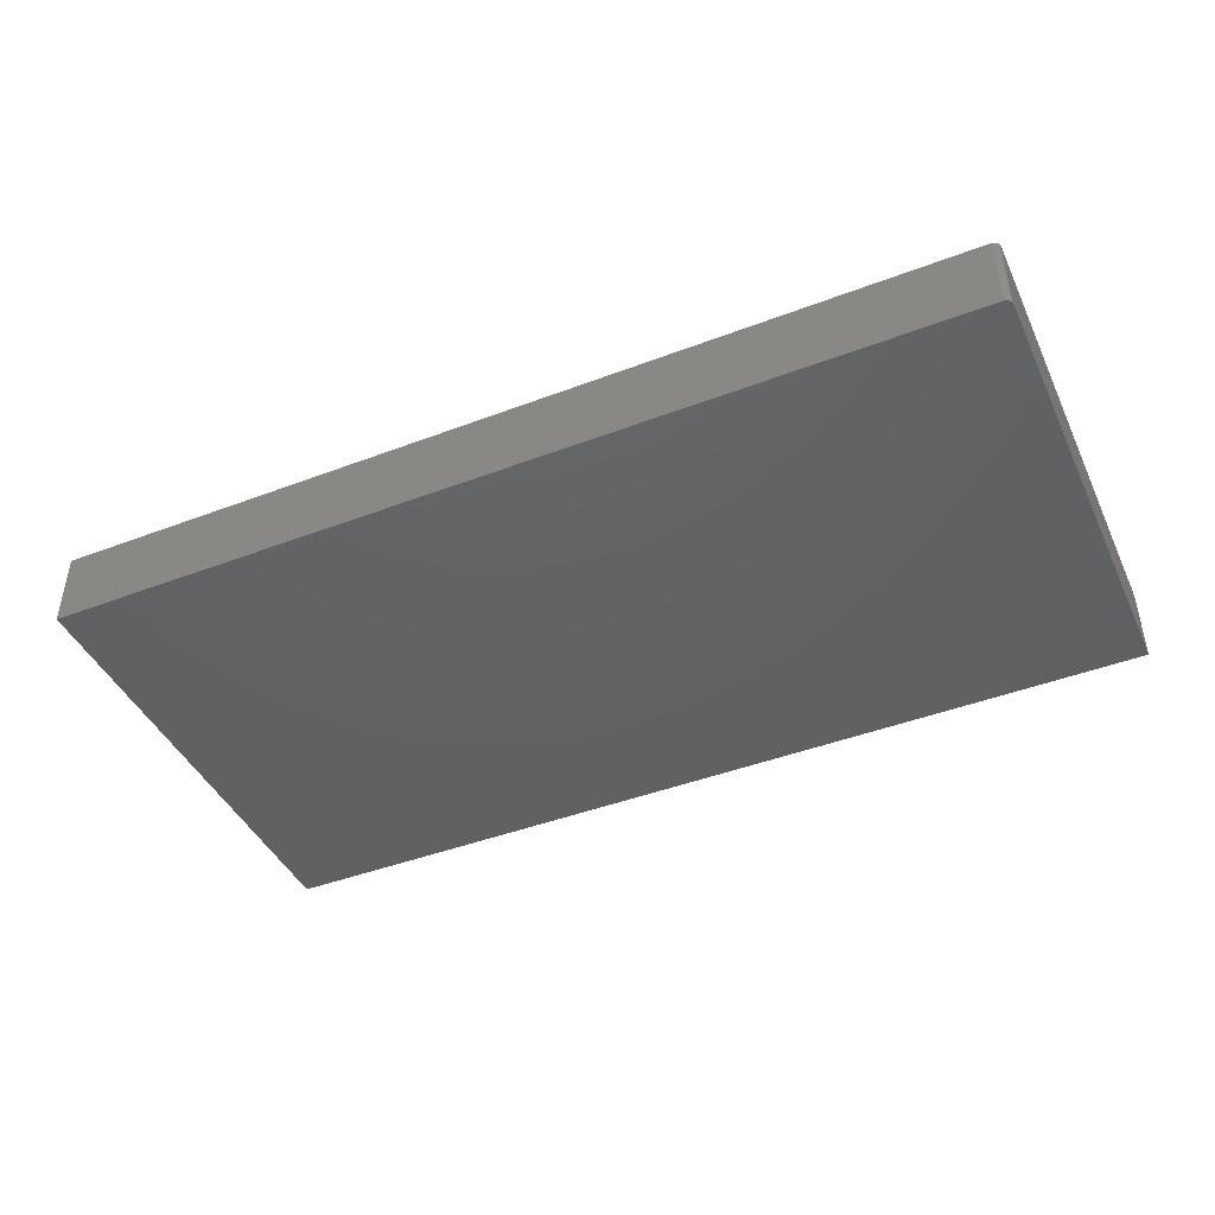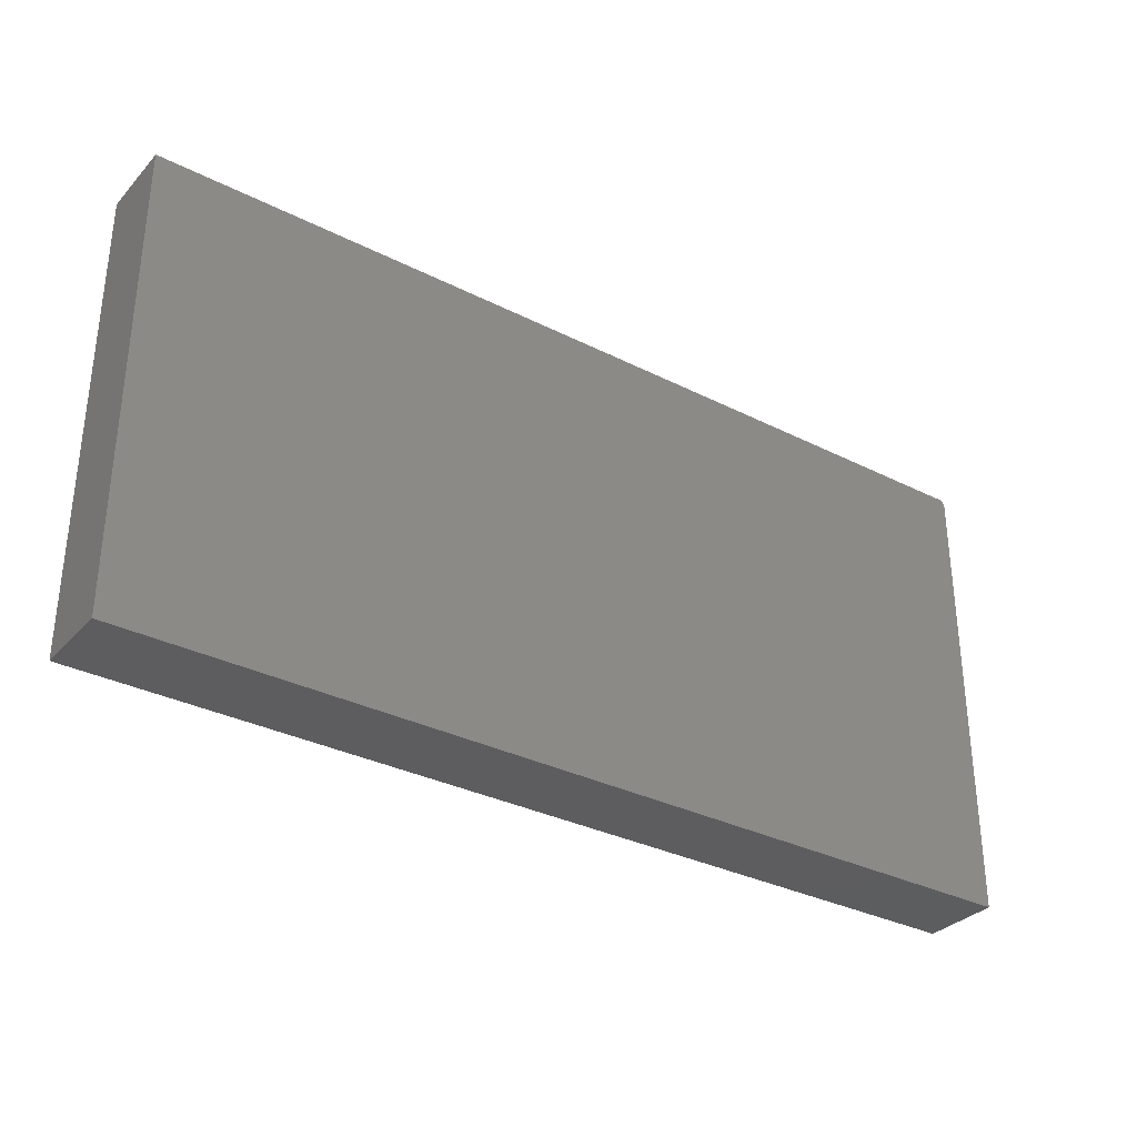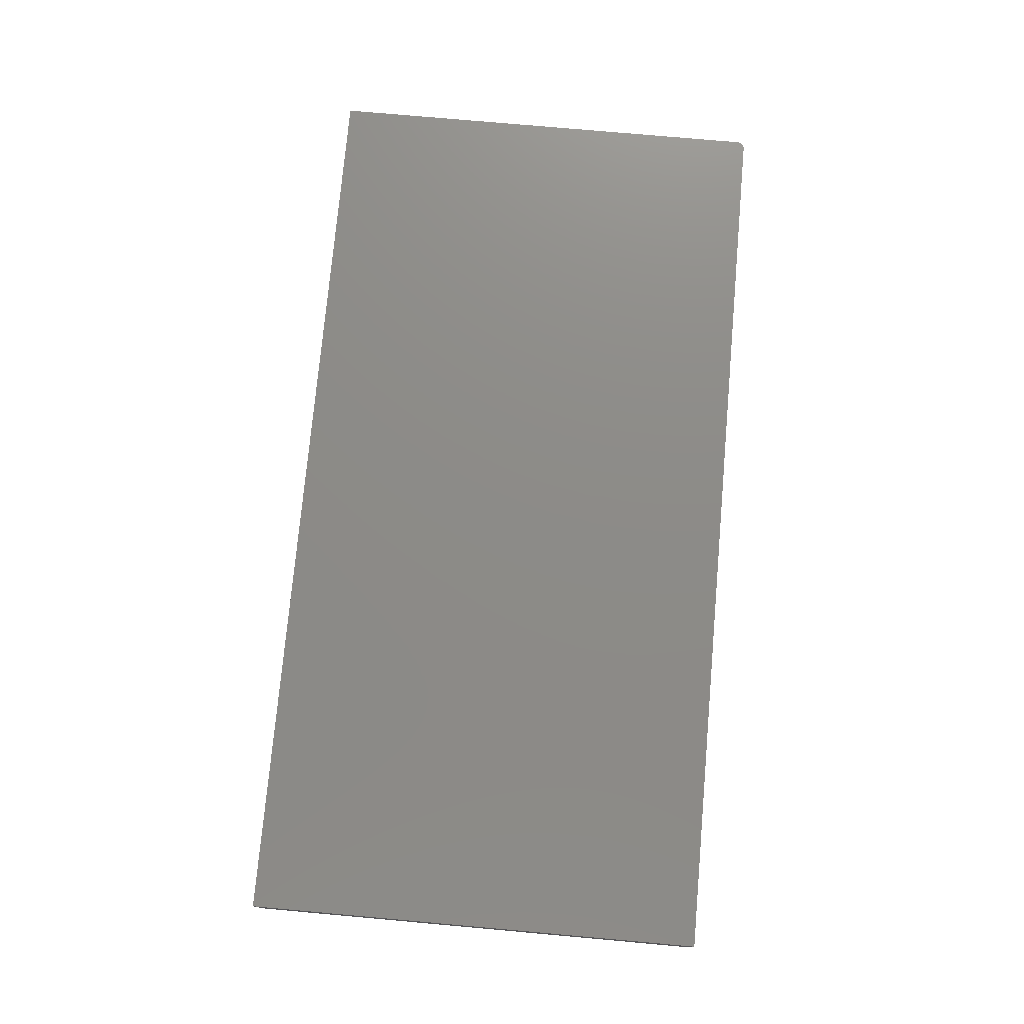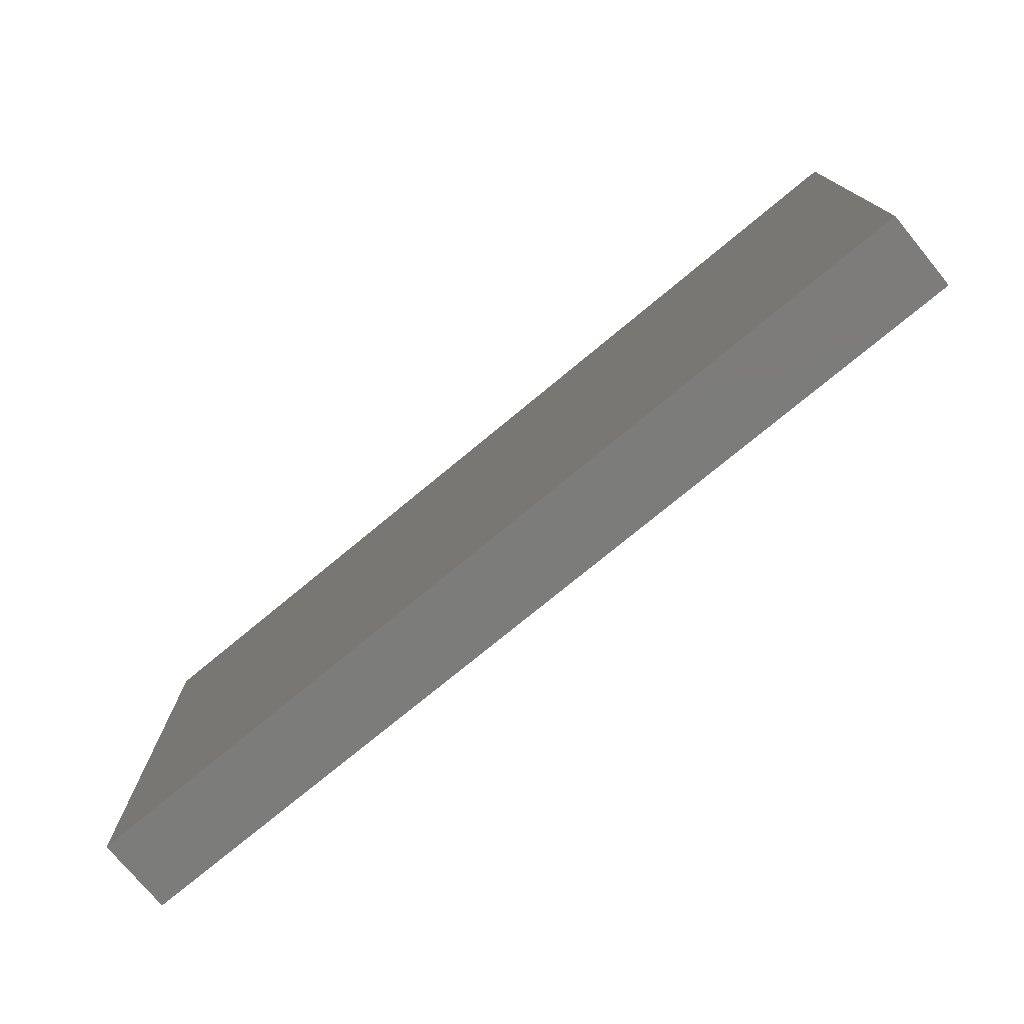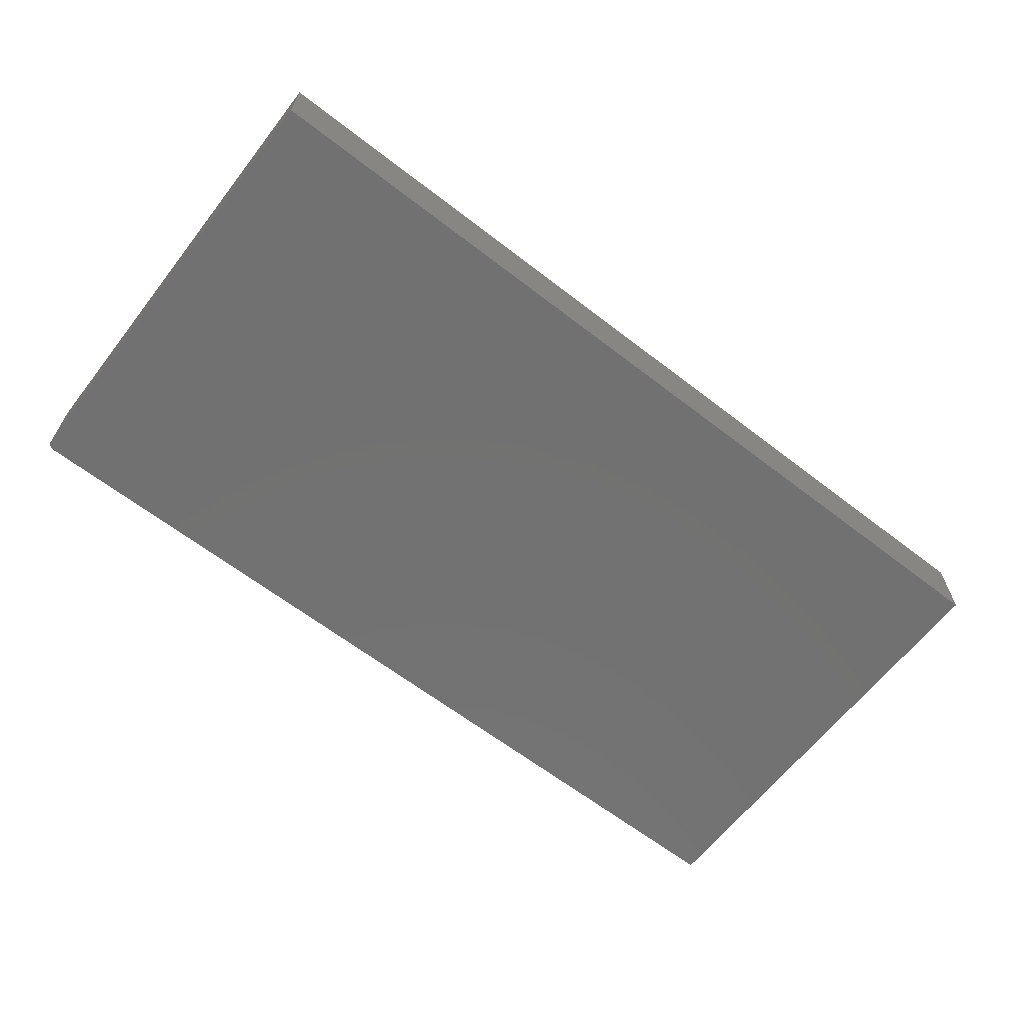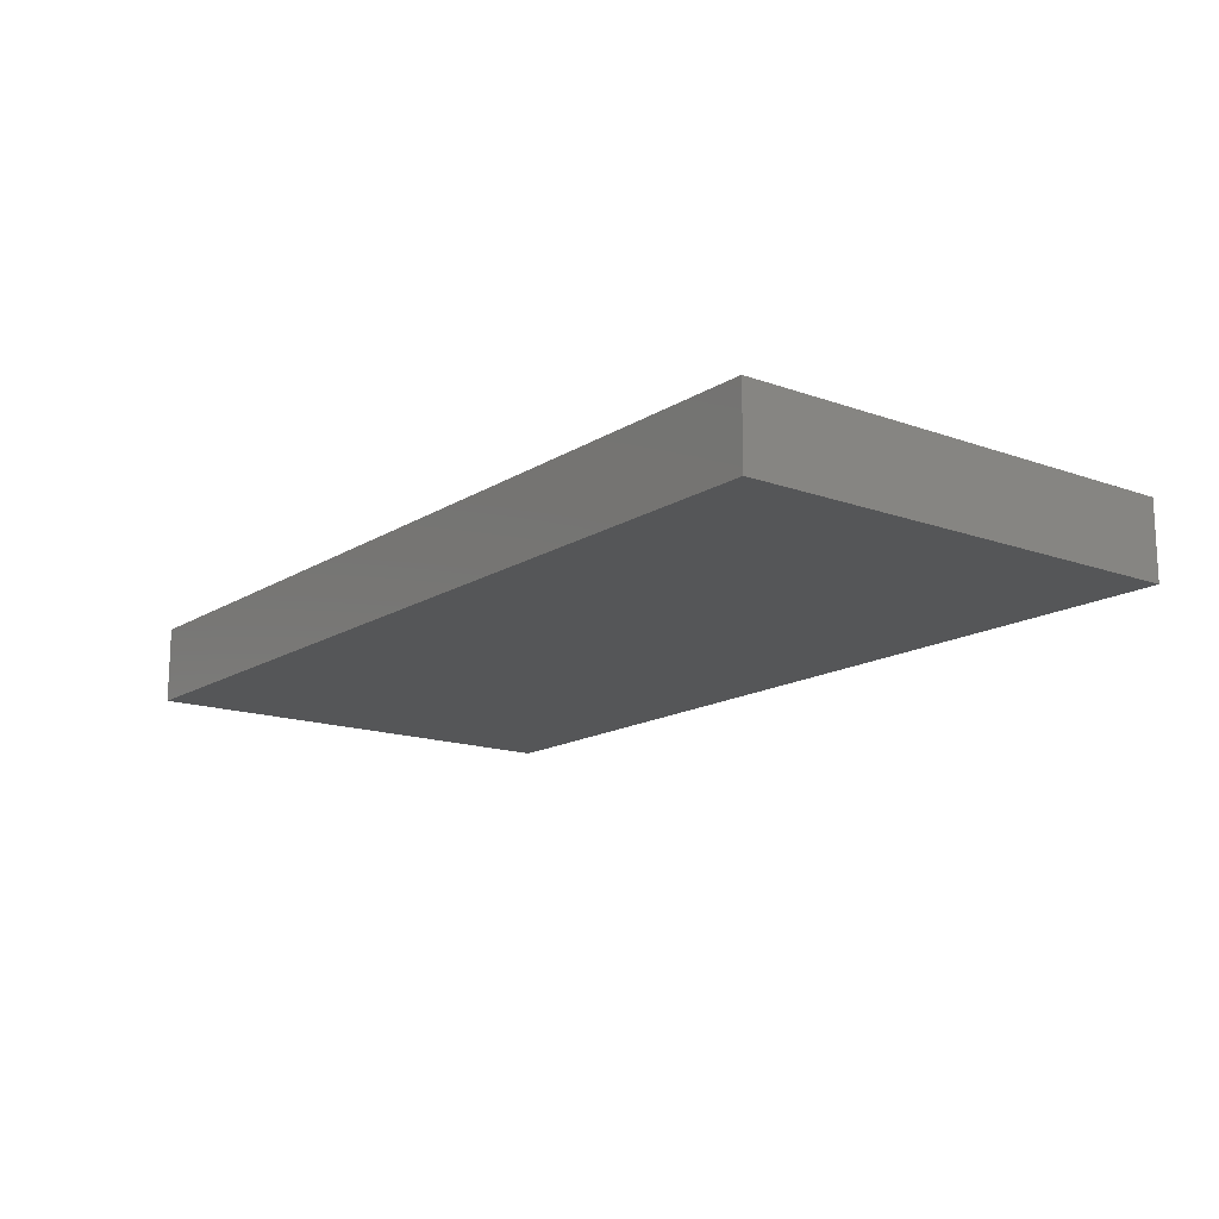
<metadata>
{"format":"stl","ext":"stl","renderer":"f3d","projection":"perspective","resolution":1024,"background":"white","views":[{"elev":-43.8,"azim":-155.9,"up":"+Z"},{"elev":-32.5,"azim":144.9,"up":"+Y"},{"elev":75.7,"azim":95.1,"up":"+Z"},{"elev":-75.5,"azim":-140.4,"up":"+Y"},{"elev":-63.7,"azim":-37.9,"up":"+Z"},{"elev":-15.2,"azim":52.5,"up":"+Z"}]}
</metadata>
<code>
# stl→obj: 24 verts, 44 faces
v -0.2721 0.2402 0.08594
v -0.27 0.2424 0.08594
v -0.2711 0.2414 0.08594
v -0.2734 0.2359 0.08594
v -0.2734 -0.2734 0.08594
v 0.75 -0.2734 0.08594
v 0.75 0.2437 0.08594
v -0.2728 0.2388 0.08594
v -0.2733 0.2374 0.08594
v -0.2656 0.2437 0.08594
v -0.2671 0.2435 0.08594
v -0.2686 0.2431 0.08594
v -0.2711 0.2414 0
v -0.27 0.2424 0
v -0.2721 0.2402 0
v 0.75 -0.2734 0
v -0.2734 -0.2734 0
v -0.2734 0.2359 0
v 0.75 0.2437 0
v -0.2733 0.2374 0
v -0.2728 0.2388 0
v -0.2686 0.2431 0
v -0.2671 0.2435 0
v -0.2656 0.2437 0
f 1 2 3
f 4 5 6
f 7 2 1
f 7 1 8
f 7 8 9
f 7 9 4
f 7 4 6
f 2 7 10
f 2 10 11
f 2 11 12
f 13 14 15
f 16 17 18
f 19 16 18
f 19 18 20
f 19 20 21
f 19 21 15
f 19 15 14
f 14 22 23
f 14 23 24
f 14 24 19
f 4 18 5
f 5 18 17
f 7 19 10
f 10 19 24
f 18 4 20
f 20 4 9
f 20 9 21
f 21 9 8
f 21 8 15
f 15 8 1
f 15 1 13
f 13 1 3
f 13 3 14
f 14 3 2
f 14 2 22
f 22 2 12
f 22 12 23
f 23 12 11
f 23 11 24
f 24 11 10
f 6 16 7
f 7 16 19
f 5 17 6
f 6 17 16

</code>
